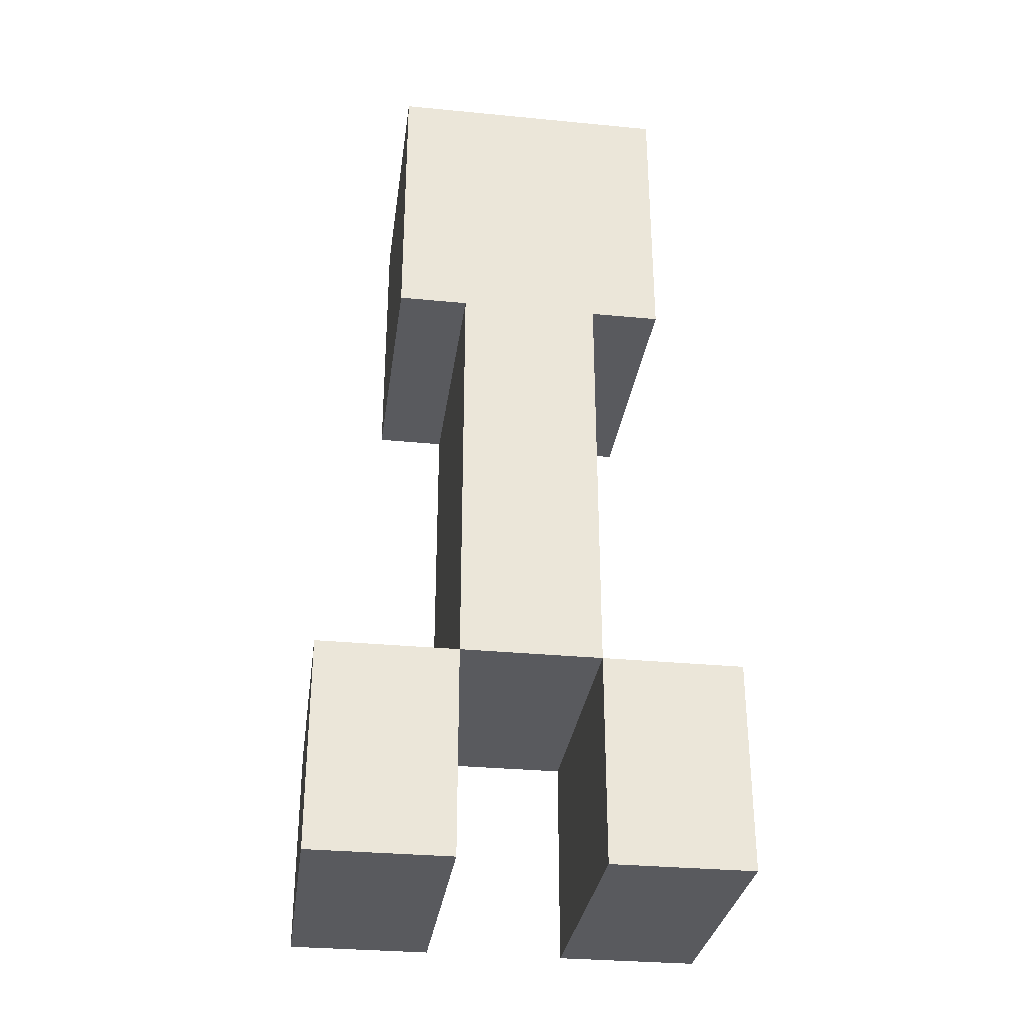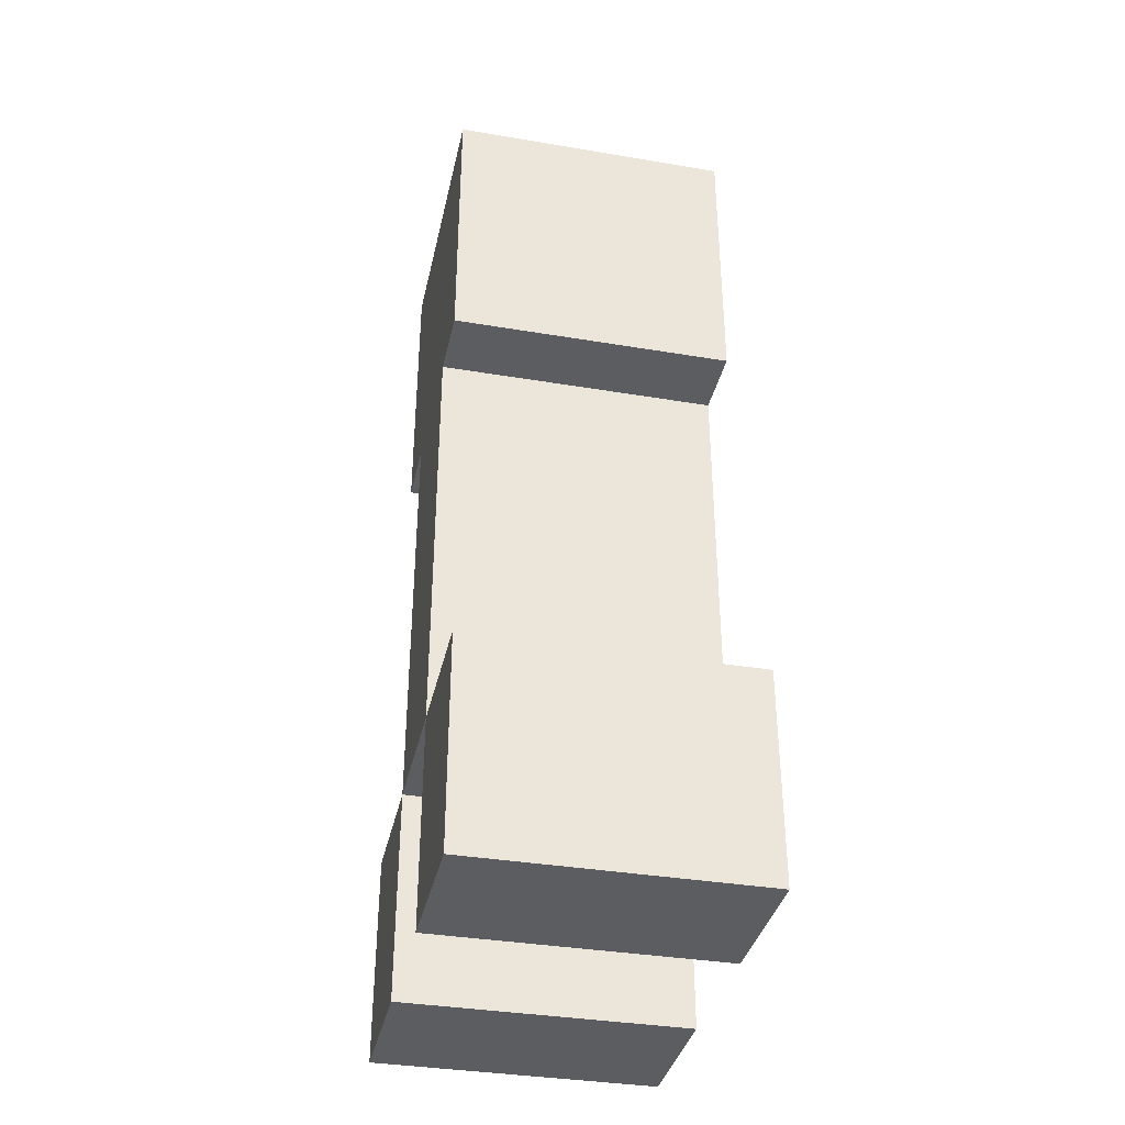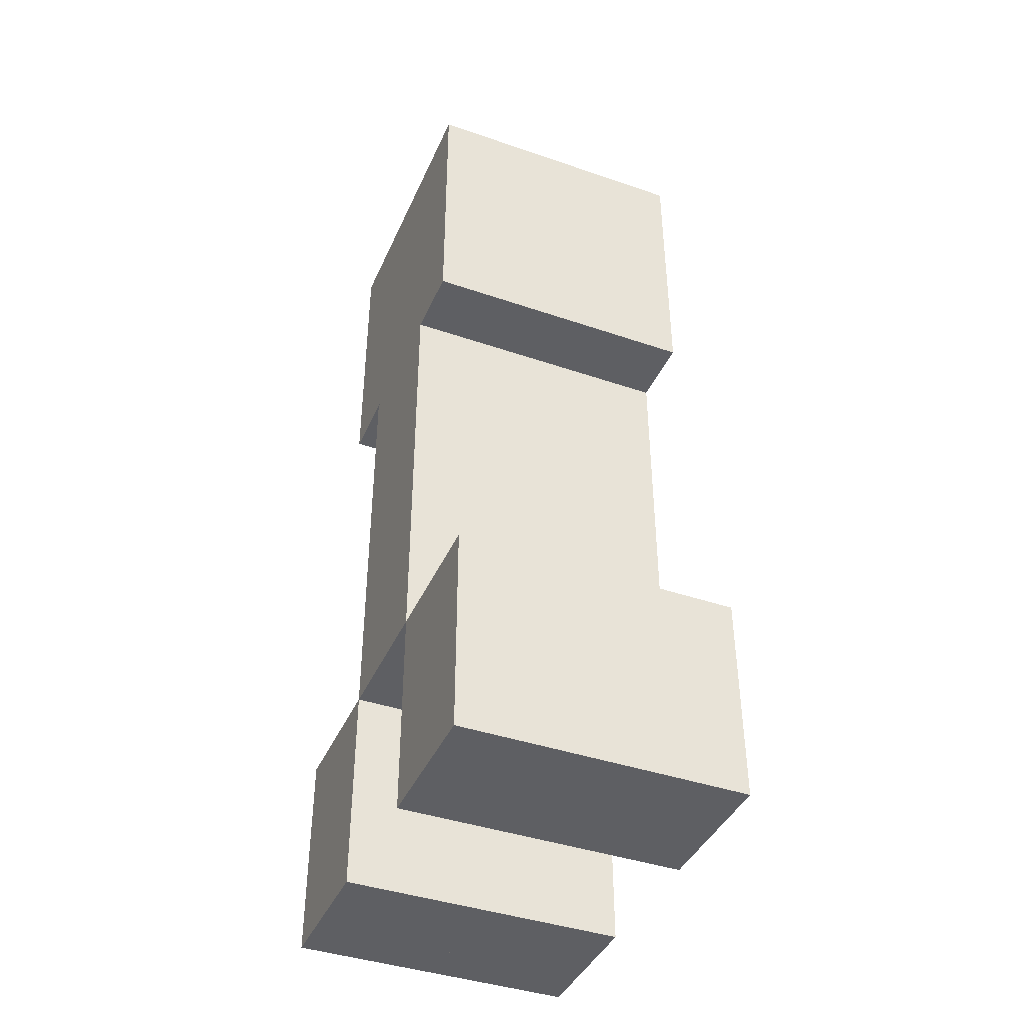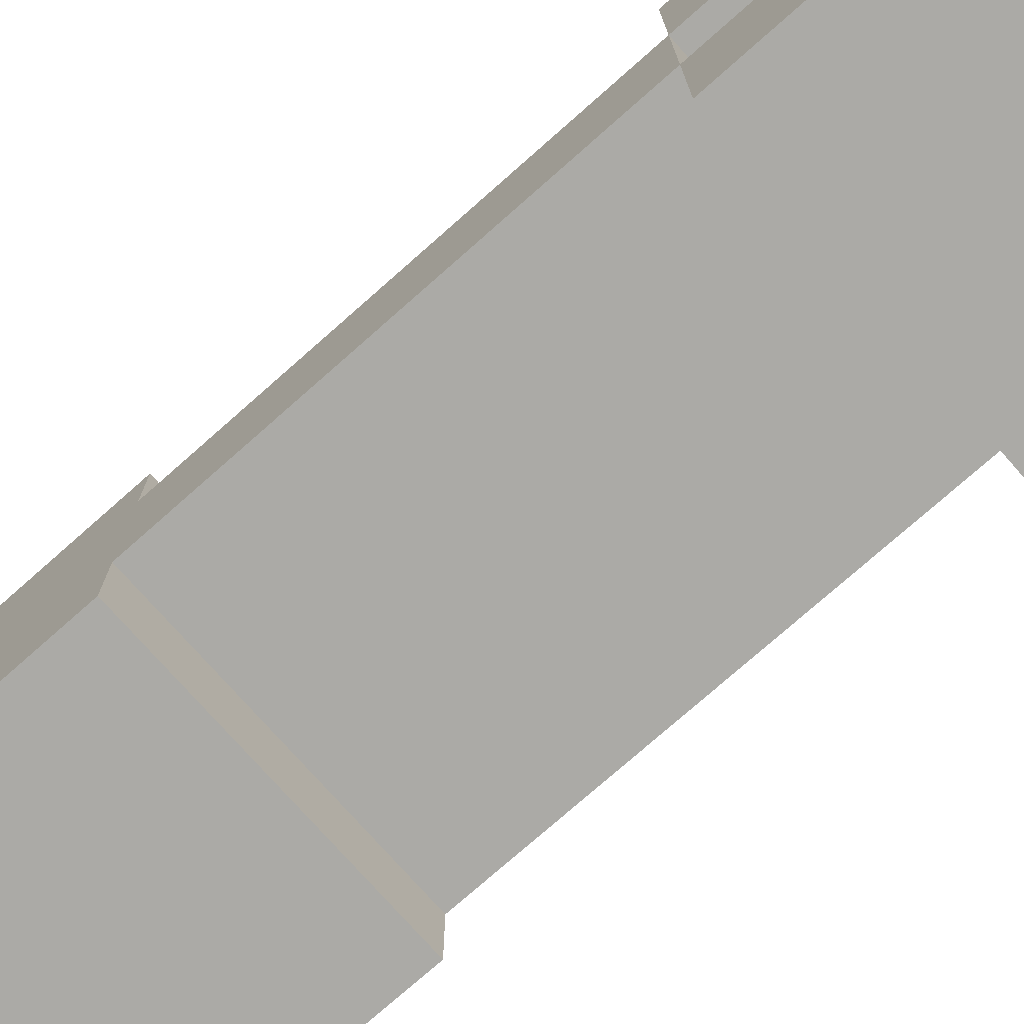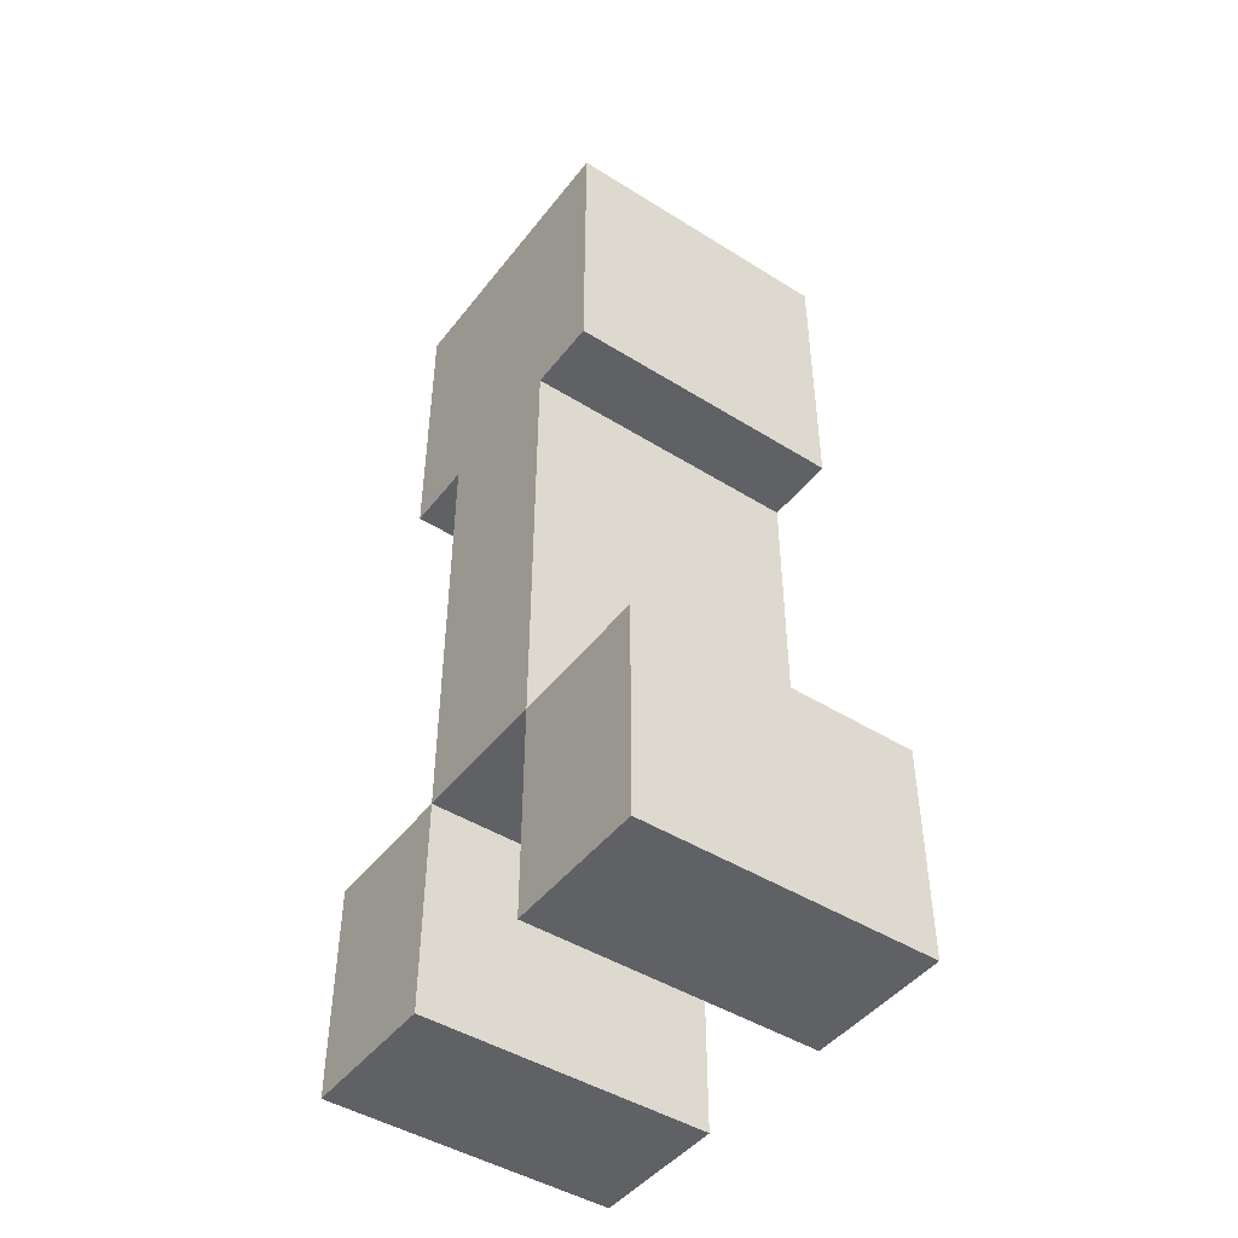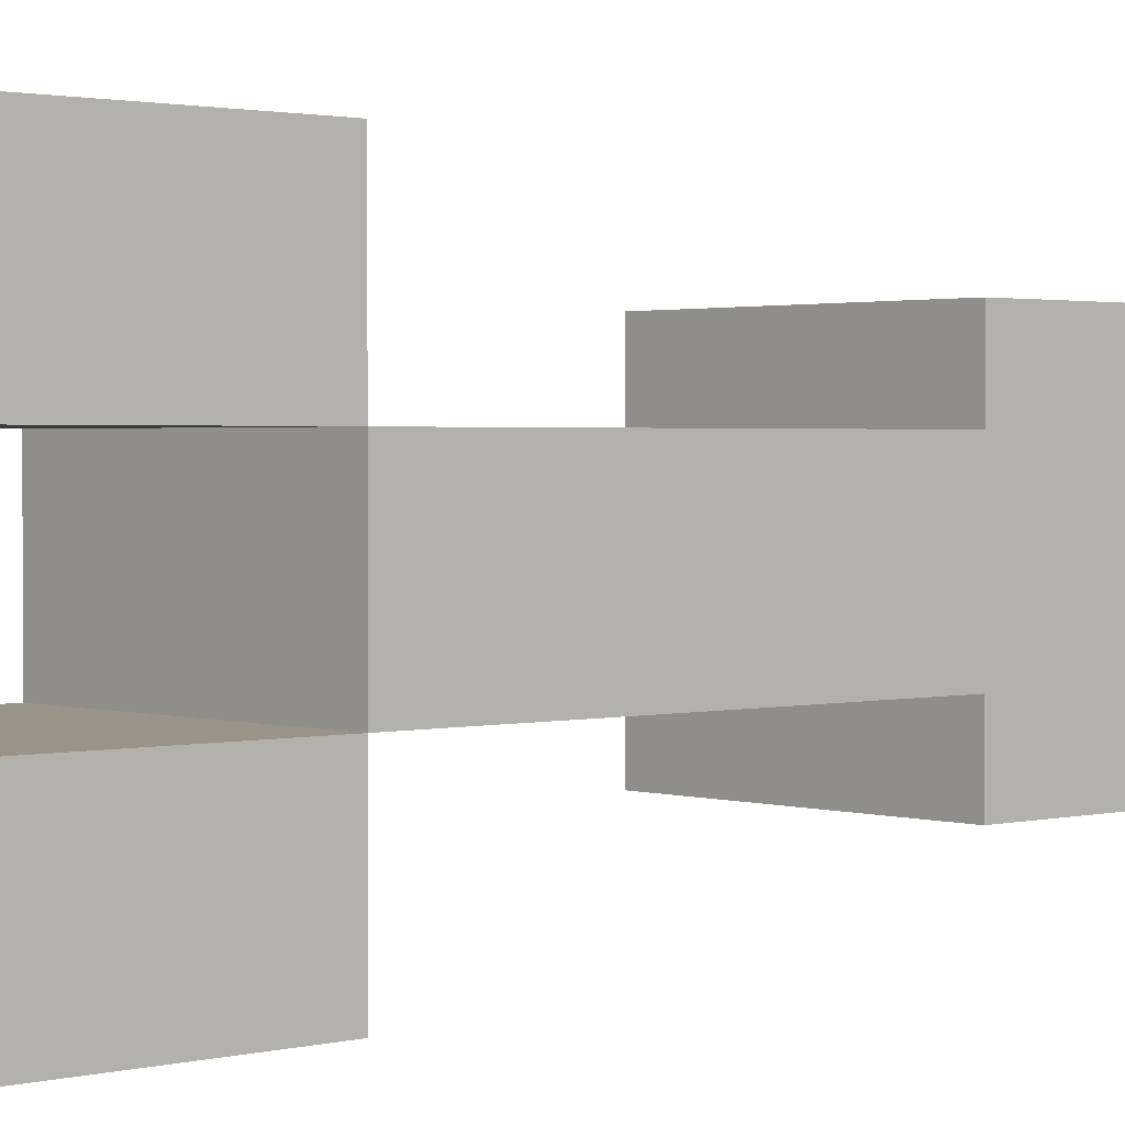
<metadata>
{"format":"obj","ext":"obj","renderer":"f3d","projection":"perspective","resolution":1024,"background":"white","views":[{"elev":-31.3,"azim":-97.8,"up":"+Y"},{"elev":-36.5,"azim":-12.3,"up":"+Y"},{"elev":-41.3,"azim":157.4,"up":"+Y"},{"elev":-75.7,"azim":-48.5,"up":"+Z"},{"elev":-46.0,"azim":144.4,"up":"+Y"},{"elev":1.7,"azim":48.1,"up":"+Z"}]}
</metadata>
<code>
v -4 -7 2
v 4 -7 2
v -4 -7 -2
v 4 -7 -2
v -4 5 2
v 4 5 2
v -4 5 -2
v 4 5 -2
v -4 5 4
v 4 5 4
v -4 5 -4
v 4 5 -4
v -4 13 4
v 4 13 4
v -4 13 -4
v 4 13 -4
v -4 -13 6
v -2.384e-07 -13 6
v -4 -13 2
v -2.384e-07 -13 2
v -4 -7 6
v -2.384e-07 -7 6
v -4 -7 2
v -2.384e-07 -7 2
v 0 -13 6
v 4 -13 6
v 0 -13 2
v 4 -13 2
v 0 -7 6
v 4 -7 6
v 0 -7 2
v 4 -7 2
v -4 -13 -2
v -2.384e-07 -13 -2
v -4 -13 -6
v -2.384e-07 -13 -6
v -4 -7 -2
v -2.384e-07 -7 -2
v -4 -7 -6
v -2.384e-07 -7 -6
v 0 -13 -2
v 4 -13 -2
v 0 -13 -6
v 4 -13 -6
v 0 -7 -2
v 4 -7 -2
v 0 -7 -6
v 4 -7 -6
g Creeper
f 1 3 4 2
f 5 6 8 7
f 1 2 6 5
f 2 4 8 6
f 4 3 7 8
f 3 1 5 7
f 9 11 12 10
f 13 14 16 15
f 9 10 14 13
f 10 12 16 14
f 12 11 15 16
f 11 9 13 15
f 17 19 20 18
f 21 22 24 23
f 17 18 22 21
f 18 20 24 22
f 20 19 23 24
f 19 17 21 23
f 25 27 28 26
f 29 30 32 31
f 25 26 30 29
f 26 28 32 30
f 28 27 31 32
f 27 25 29 31
f 33 35 36 34
f 37 38 40 39
f 33 34 38 37
f 34 36 40 38
f 36 35 39 40
f 35 33 37 39
f 41 43 44 42
f 45 46 48 47
f 41 42 46 45
f 42 44 48 46
f 44 43 47 48
f 43 41 45 47

</code>
